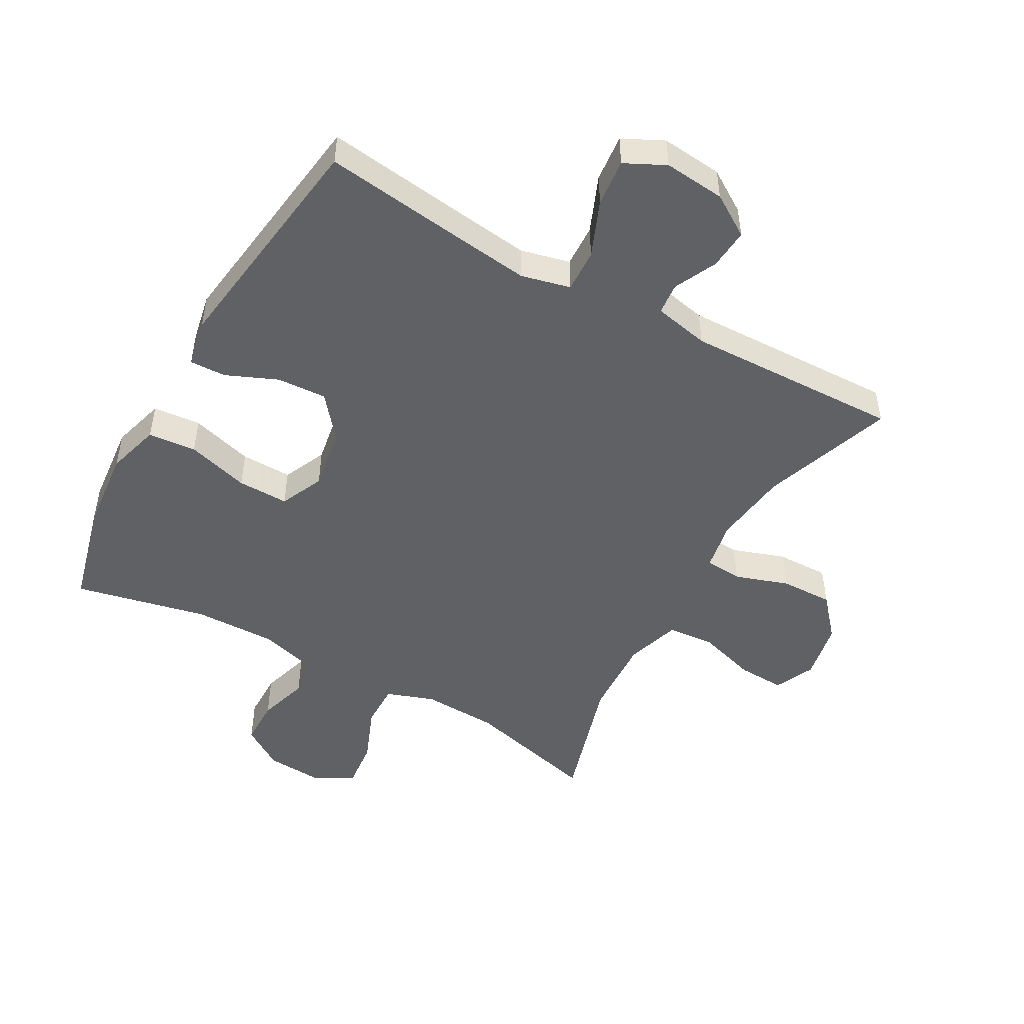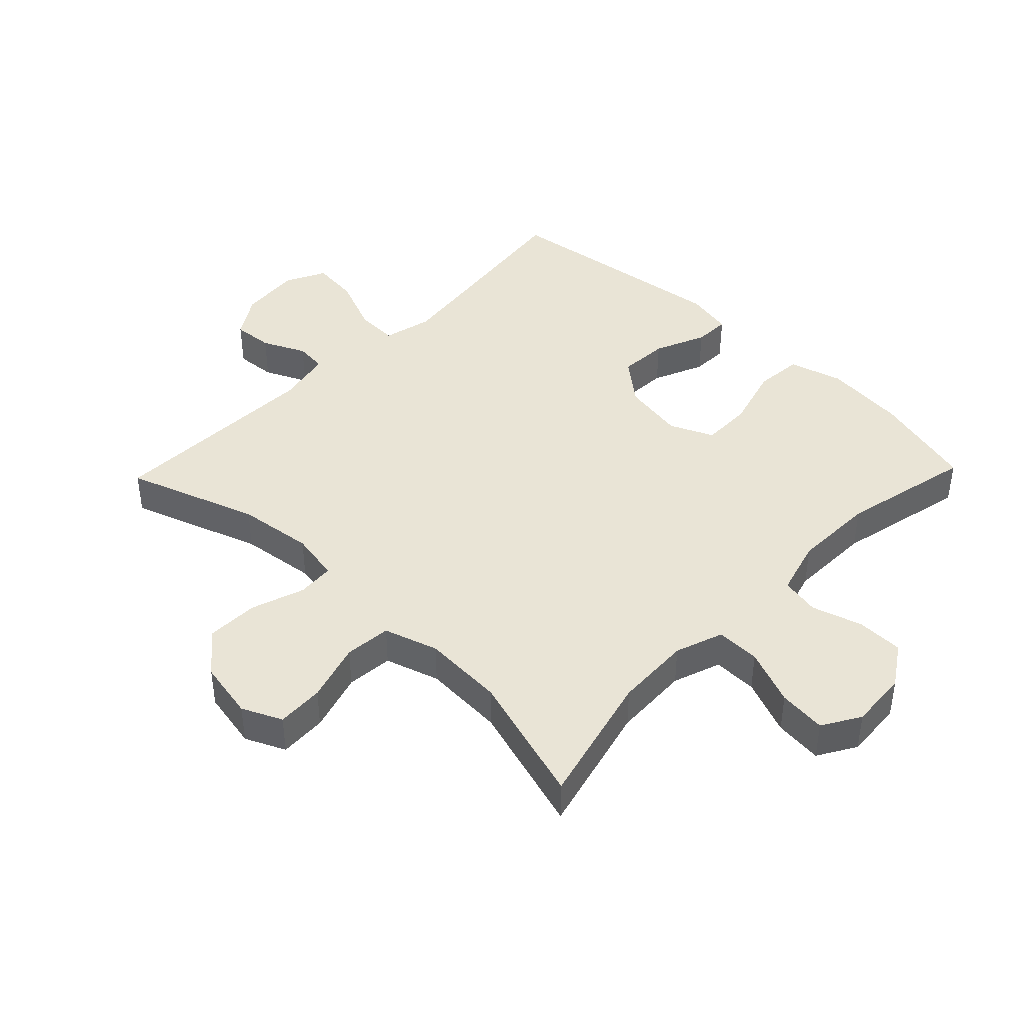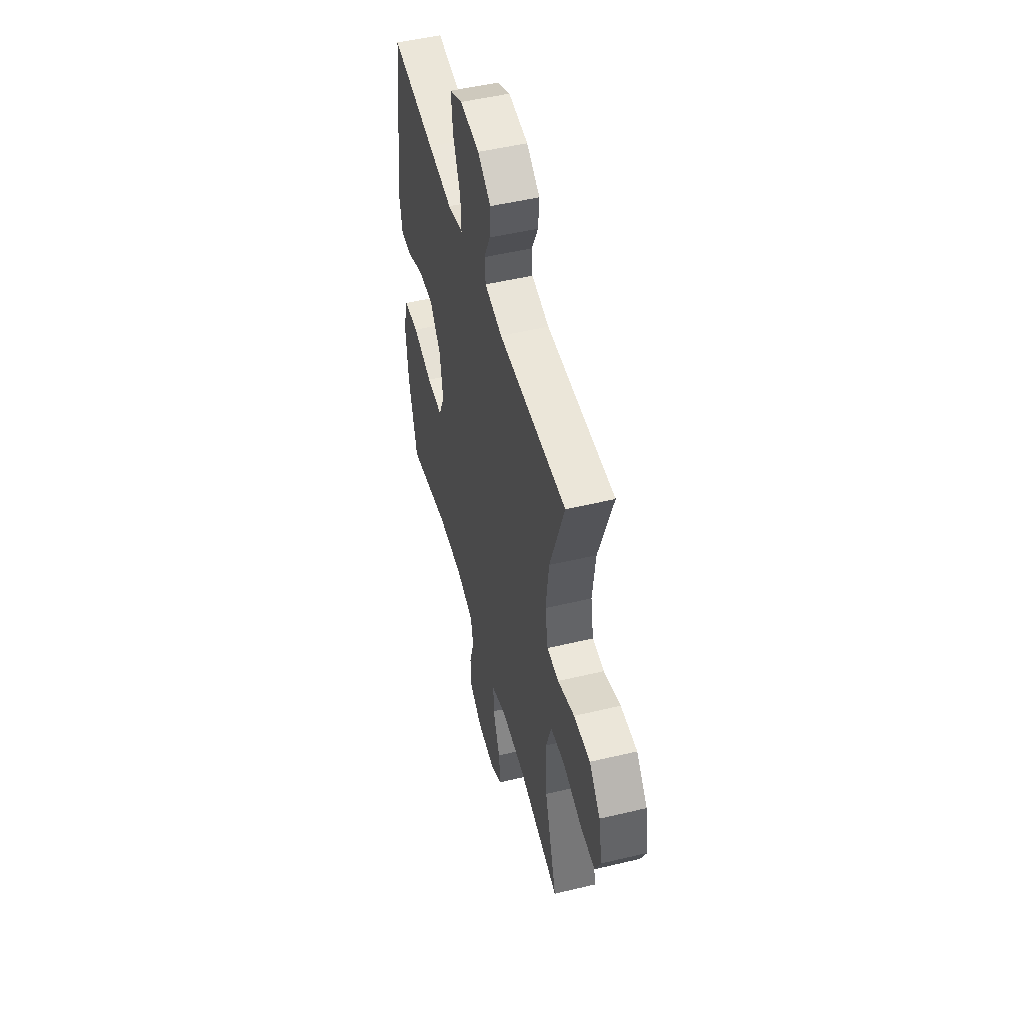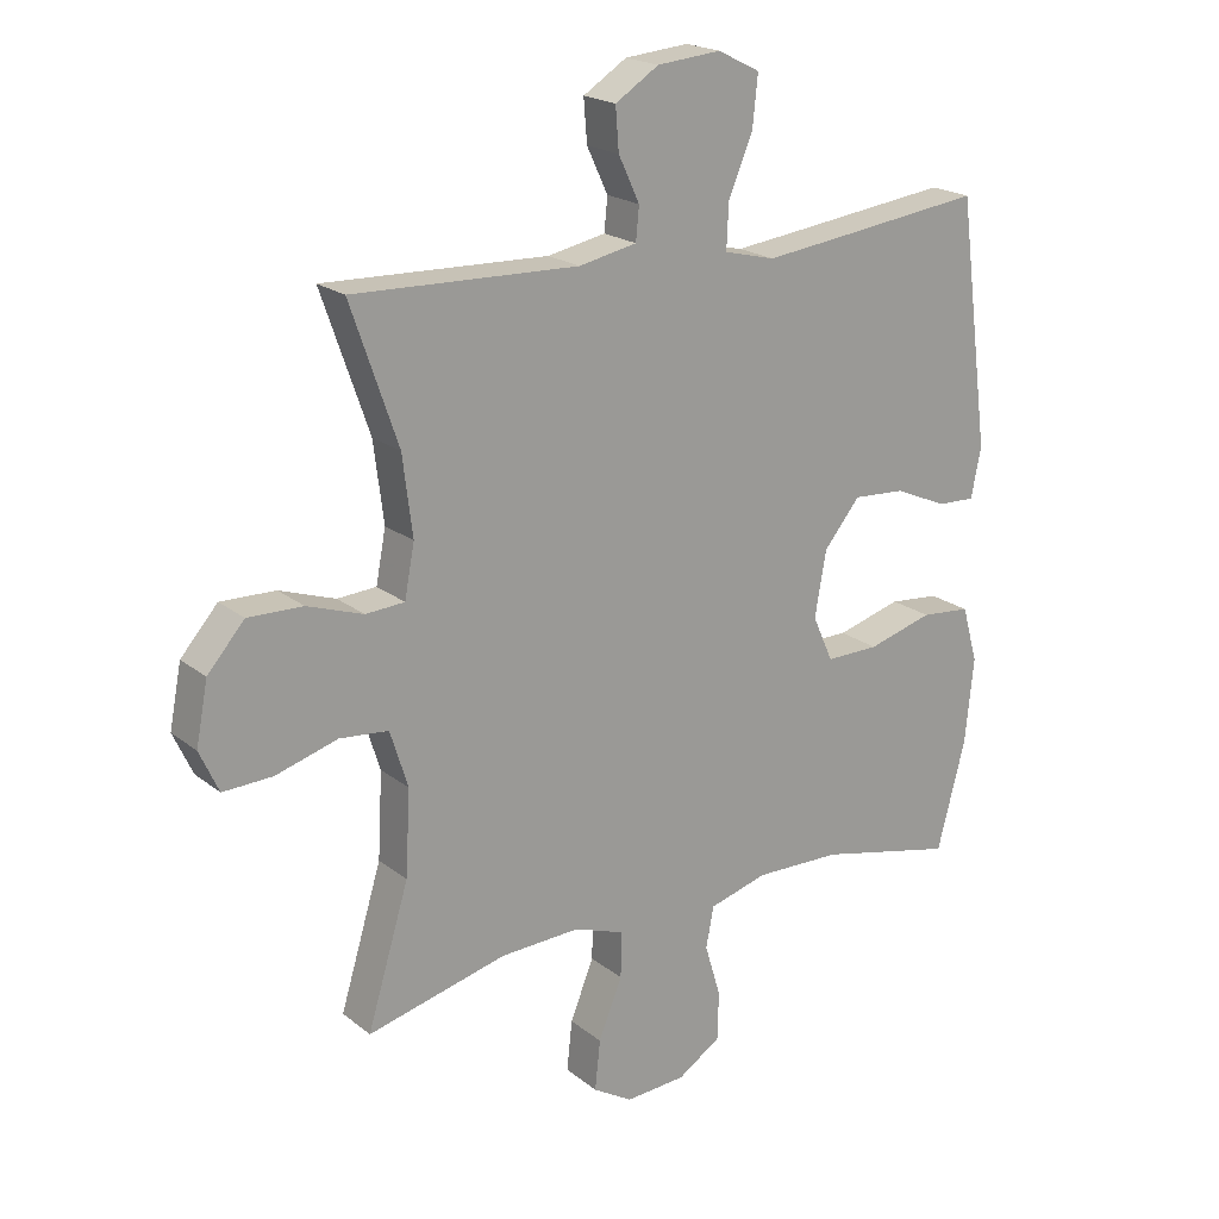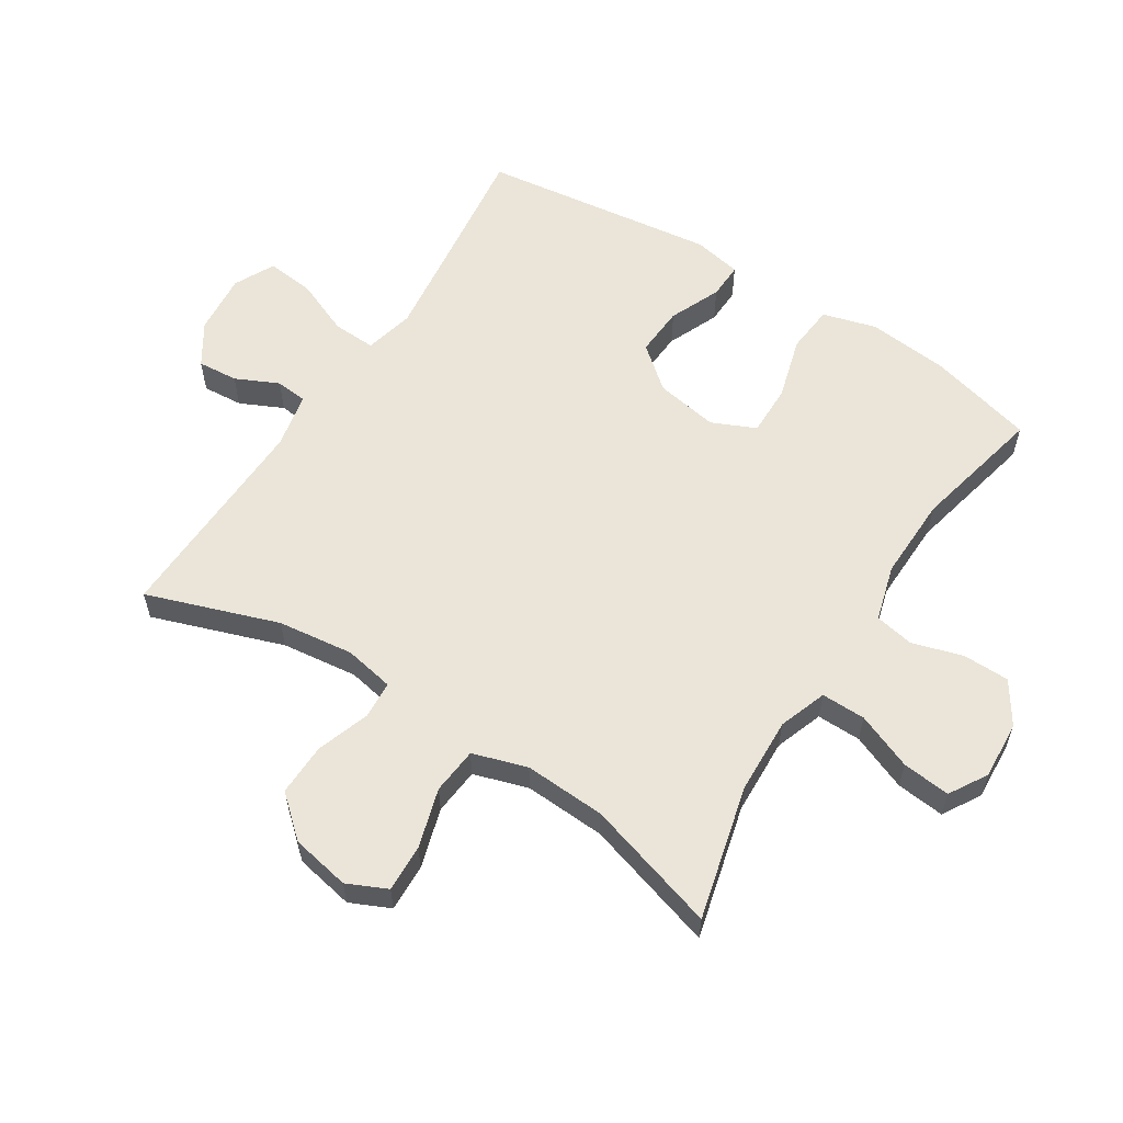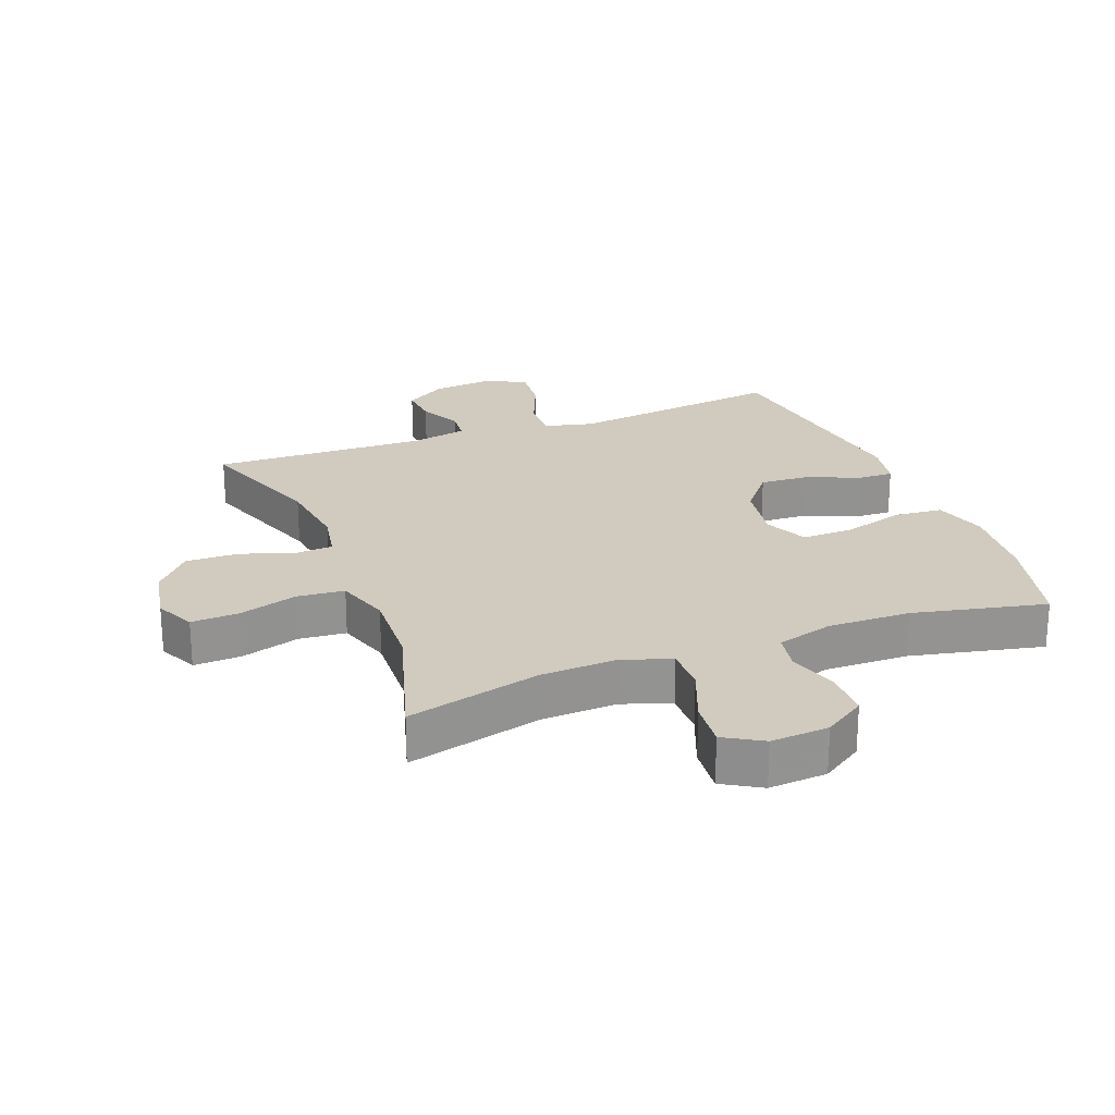
<metadata>
{"format":"obj","ext":"obj","renderer":"f3d","projection":"perspective","resolution":1024,"background":"white","views":[{"elev":-49.1,"azim":-29.4,"up":"+Y"},{"elev":42.5,"azim":133.9,"up":"+Y"},{"elev":50.4,"azim":75.3,"up":"+Z"},{"elev":20.1,"azim":144.6,"up":"+Z"},{"elev":58.8,"azim":122.5,"up":"+Y"},{"elev":23.5,"azim":158.7,"up":"+Y"}]}
</metadata>
<code>
v 0.5 0.07 -0.5
v 0.288 0.07 -0.447
v 0.167 0.07 -0.442
v 0.091 0.07 -0.469
v 0.092 0.07 -0.539
v 0.128 0.07 -0.628
v 0.136 0.07 -0.704
v 0.076 0.07 -0.74
v -0.016 0.07 -0.734
v -0.082 0.07 -0.691
v -0.083 0.07 -0.617
v -0.059 0.07 -0.537
v -0.071 0.07 -0.475
v -0.16 0.07 -0.45
v -0.291 0.07 -0.453
v -0.5 0.07 -0.5
v -0.543 0.07 -0.335
v -0.556 0.07 -0.205
v -0.532 0.07 -0.12
v -0.456 0.07 -0.113
v -0.357 0.07 -0.141
v -0.276 0.07 -0.142
v -0.245 0.07 -0.073
v -0.262 0.07 0.026
v -0.317 0.07 0.093
v -0.396 0.07 0.088
v -0.477 0.07 0.053
v -0.534 0.07 0.051
v -0.549 0.07 0.127
v -0.5 0.07 0.5
v -0.278 0.07 0.472
v -0.155 0.07 0.457
v -0.077 0.07 0.476
v -0.08 0.07 0.544
v -0.117 0.07 0.633
v -0.125 0.07 0.708
v -0.061 0.07 0.74
v 0.036 0.07 0.731
v 0.102 0.07 0.689
v 0.097 0.07 0.625
v 0.065 0.07 0.557
v 0.07 0.07 0.507
v 0.158 0.07 0.489
v 0.5 0.07 0.5
v 0.428 0.07 0.292
v 0.413 0.07 0.172
v 0.428 0.07 0.093
v 0.487 0.07 0.089
v 0.572 0.07 0.118
v 0.655 0.07 0.12
v 0.711 0.07 0.056
v 0.729 0.07 -0.037
v 0.7 0.07 -0.1
v 0.625 0.07 -0.097
v 0.531 0.07 -0.069
v 0.457 0.07 -0.076
v 0.43 0.07 -0.162
v 0.437 0.07 -0.291
v 0.5 0 -0.5
v 0.288 0 -0.447
v 0.167 0 -0.442
v 0.091 0 -0.469
v 0.092 0 -0.539
v 0.128 0 -0.628
v 0.136 0 -0.704
v 0.076 0 -0.74
v -0.016 0 -0.734
v -0.082 0 -0.691
v -0.083 0 -0.617
v -0.059 0 -0.537
v -0.071 0 -0.475
v -0.16 0 -0.45
v -0.291 0 -0.453
v -0.5 0 -0.5
v -0.543 0 -0.335
v -0.556 0 -0.205
v -0.532 0 -0.12
v -0.456 0 -0.113
v -0.357 0 -0.141
v -0.276 0 -0.142
v -0.245 0 -0.073
v -0.262 0 0.026
v -0.317 0 0.093
v -0.396 0 0.088
v -0.477 0 0.053
v -0.534 0 0.051
v -0.549 0 0.127
v -0.5 0 0.5
v -0.278 0 0.472
v -0.155 0 0.457
v -0.077 0 0.476
v -0.08 0 0.544
v -0.117 0 0.633
v -0.125 0 0.708
v -0.061 0 0.74
v 0.036 0 0.731
v 0.102 0 0.689
v 0.097 0 0.625
v 0.065 0 0.557
v 0.07 0 0.507
v 0.158 0 0.489
v 0.5 0 0.5
v 0.428 0 0.292
v 0.413 0 0.172
v 0.428 0 0.093
v 0.487 0 0.089
v 0.572 0 0.118
v 0.655 0 0.12
v 0.711 0 0.056
v 0.729 0 -0.037
v 0.7 0 -0.1
v 0.625 0 -0.097
v 0.531 0 -0.069
v 0.457 0 -0.076
v 0.43 0 -0.162
v 0.437 0 -0.291
f 52 53 54 55
f 52 55 56
f 51 52 56
f 48 49 50 51
f 47 48 51 56
f 46 47 56 57
f 43 44 45
f 42 43 45 46
f 38 39 40 41
f 38 41 42
f 37 38 42
f 34 35 36 37
f 33 34 37 42
f 32 33 42 46
f 28 29 30 31
f 26 27 28 31
f 25 26 31 32
f 24 25 32 46
f 18 19 20 21
f 18 21 22
f 15 16 17 18
f 14 15 18 22
f 13 14 22 23
f 9 10 11 12
f 9 12 13
f 8 9 13
f 5 6 7 8
f 4 5 8 13
f 3 4 13 23
f 58 1 2
f 57 58 2 3
f 24 46 57
f 3 23 24 57
f 113 112 111 110
f 114 113 110
f 114 110 109
f 109 108 107 106
f 114 109 106 105
f 115 114 105 104
f 103 102 101
f 104 103 101 100
f 99 98 97 96
f 100 99 96
f 100 96 95
f 95 94 93 92
f 100 95 92 91
f 104 100 91 90
f 89 88 87 86
f 89 86 85 84
f 90 89 84 83
f 104 90 83 82
f 79 78 77 76
f 80 79 76
f 76 75 74 73
f 80 76 73 72
f 81 80 72 71
f 70 69 68 67
f 71 70 67
f 71 67 66
f 66 65 64 63
f 71 66 63 62
f 81 71 62 61
f 60 59 116
f 61 60 116 115
f 115 104 82
f 115 82 81 61
f 1 59 60 2
f 2 60 61 3
f 3 61 62 4
f 4 62 63 5
f 5 63 64 6
f 6 64 65 7
f 7 65 66 8
f 8 66 67 9
f 9 67 68 10
f 10 68 69 11
f 11 69 70 12
f 12 70 71 13
f 13 71 72 14
f 14 72 73 15
f 15 73 74 16
f 16 74 75 17
f 17 75 76 18
f 18 76 77 19
f 19 77 78 20
f 20 78 79 21
f 21 79 80 22
f 22 80 81 23
f 23 81 82 24
f 24 82 83 25
f 25 83 84 26
f 26 84 85 27
f 27 85 86 28
f 28 86 87 29
f 29 87 88 30
f 30 88 89 31
f 31 89 90 32
f 32 90 91 33
f 33 91 92 34
f 34 92 93 35
f 35 93 94 36
f 36 94 95 37
f 37 95 96 38
f 38 96 97 39
f 39 97 98 40
f 40 98 99 41
f 41 99 100 42
f 42 100 101 43
f 43 101 102 44
f 44 102 103 45
f 45 103 104 46
f 46 104 105 47
f 47 105 106 48
f 48 106 107 49
f 49 107 108 50
f 50 108 109 51
f 51 109 110 52
f 52 110 111 53
f 53 111 112 54
f 54 112 113 55
f 55 113 114 56
f 56 114 115 57
f 57 115 116 58
f 58 116 59 1

</code>
